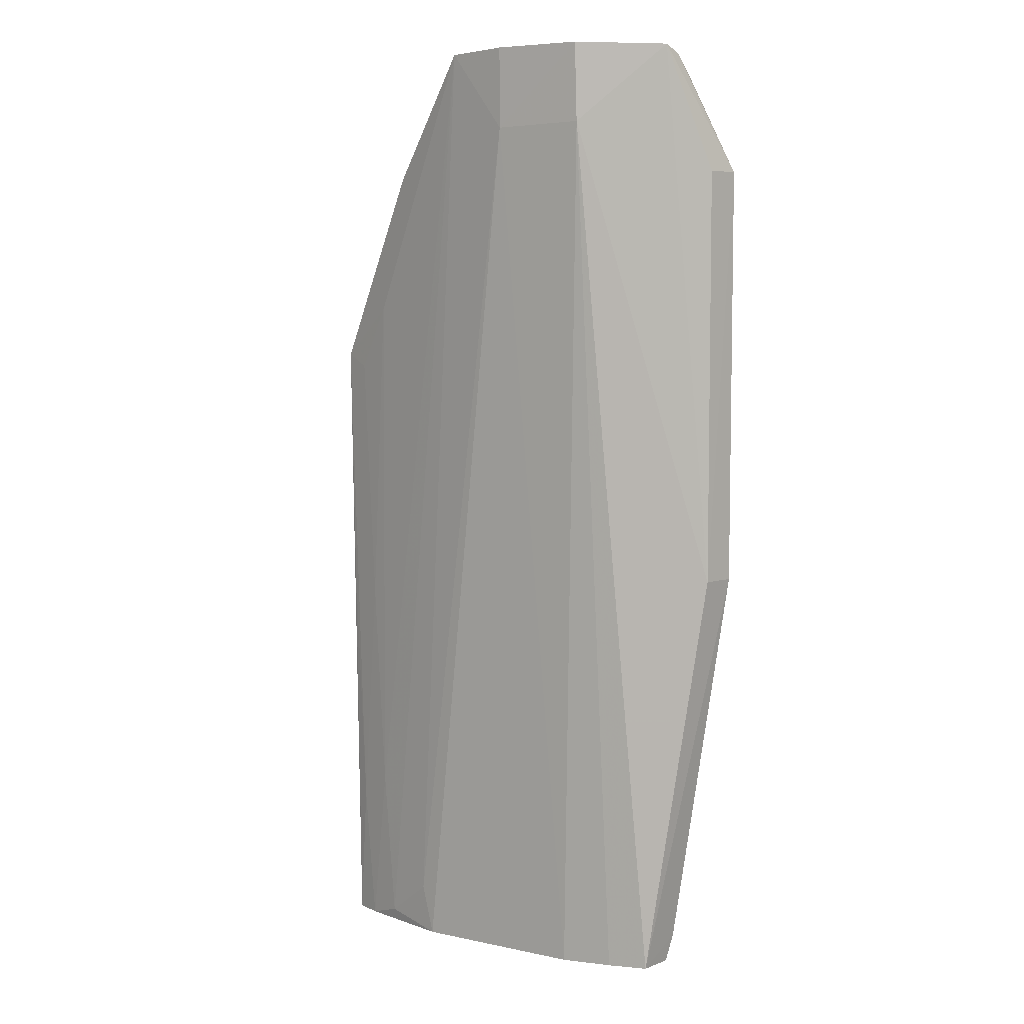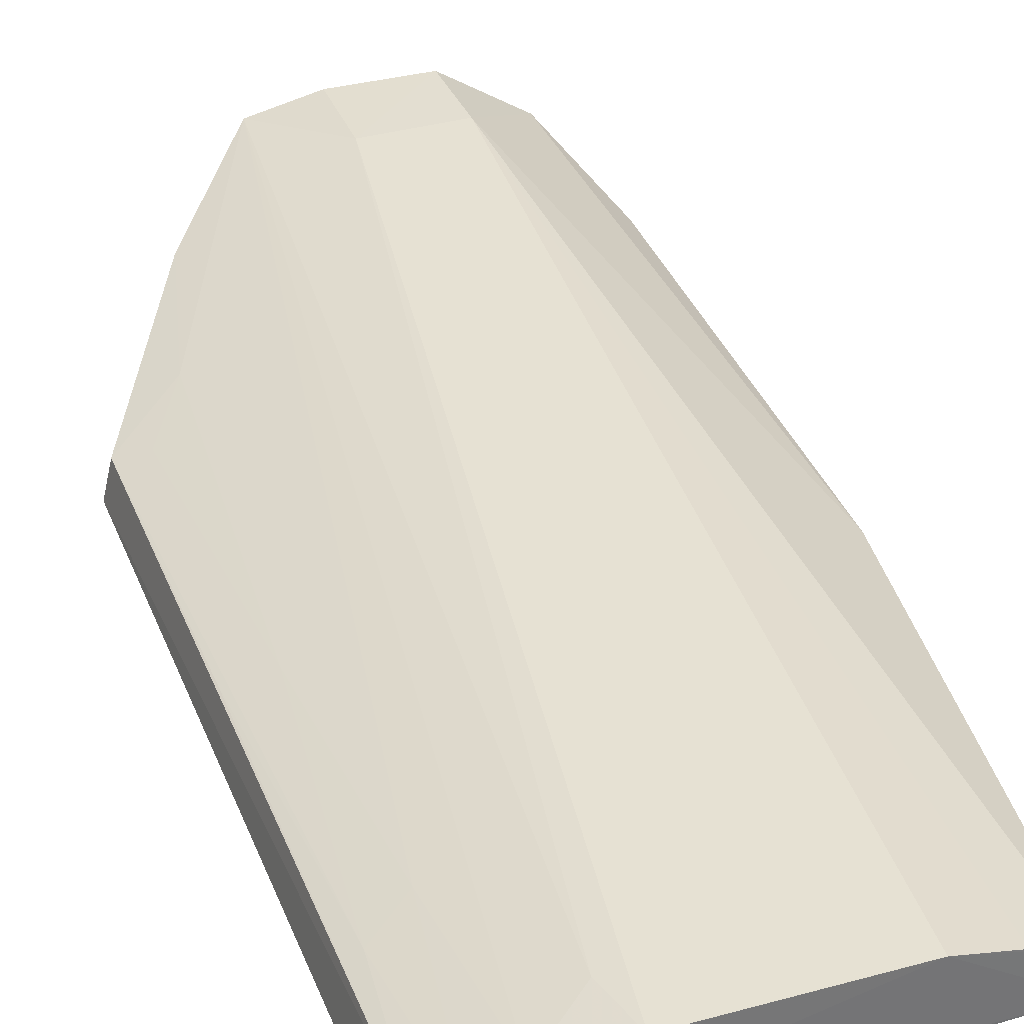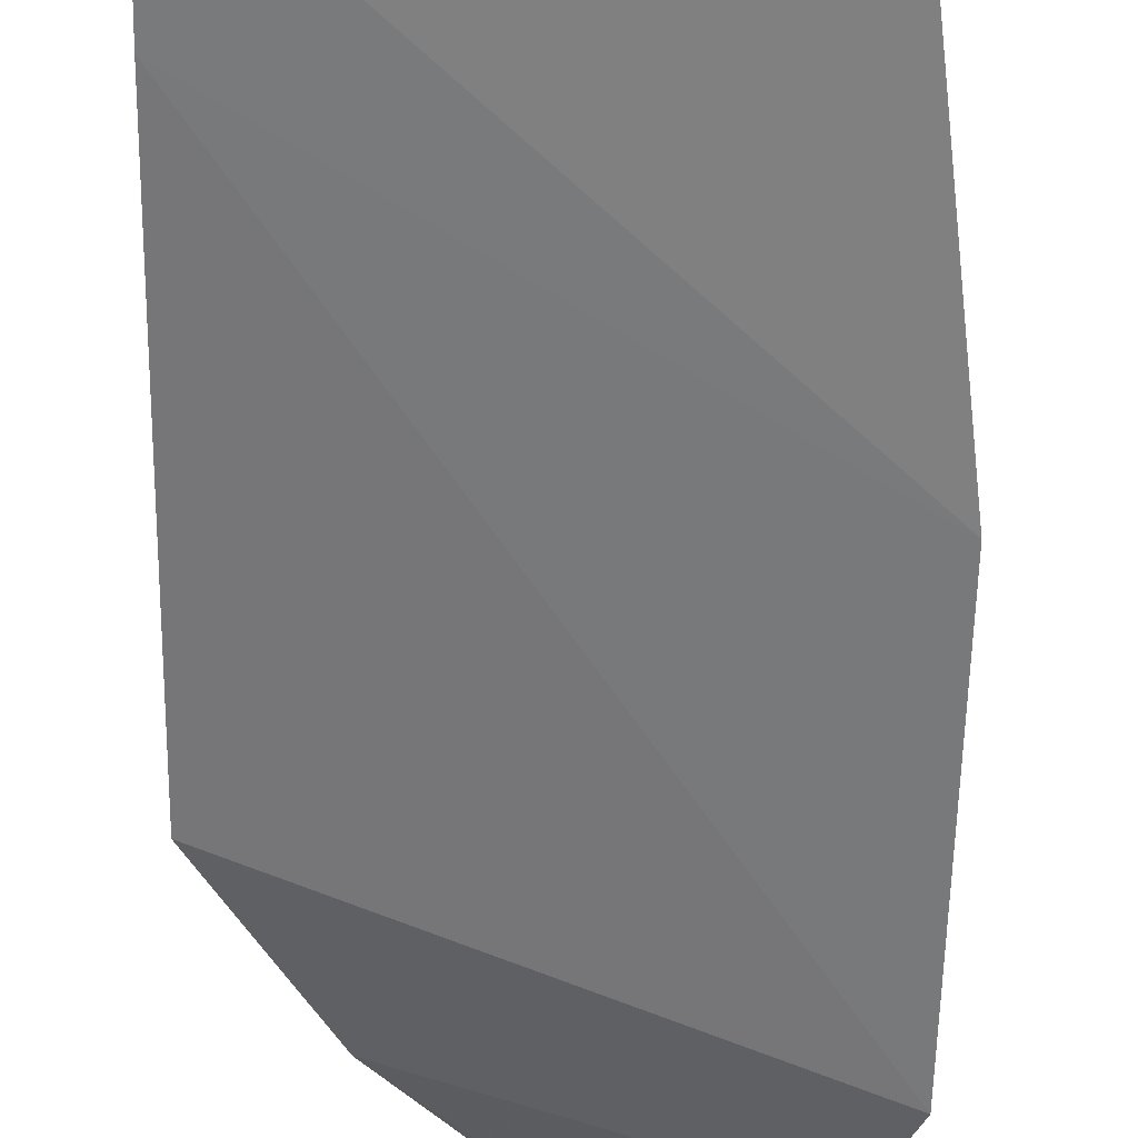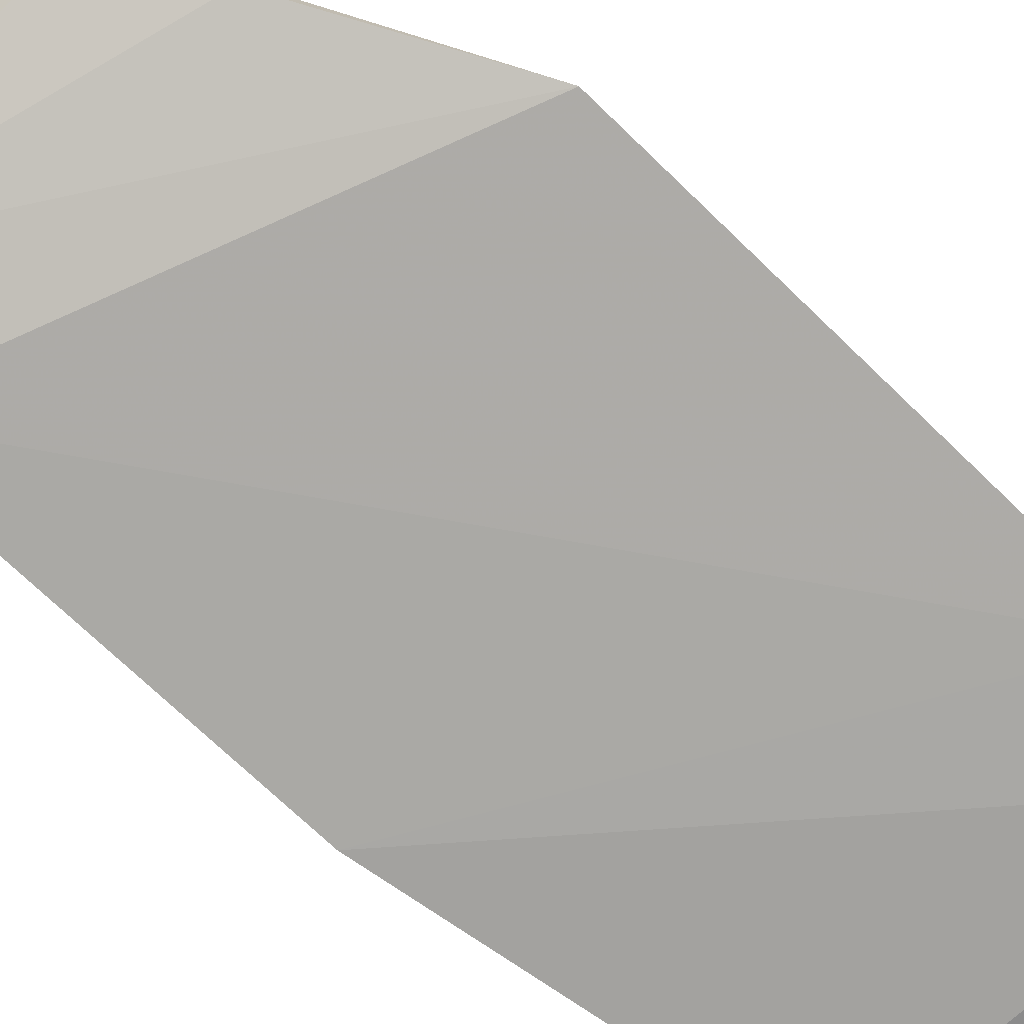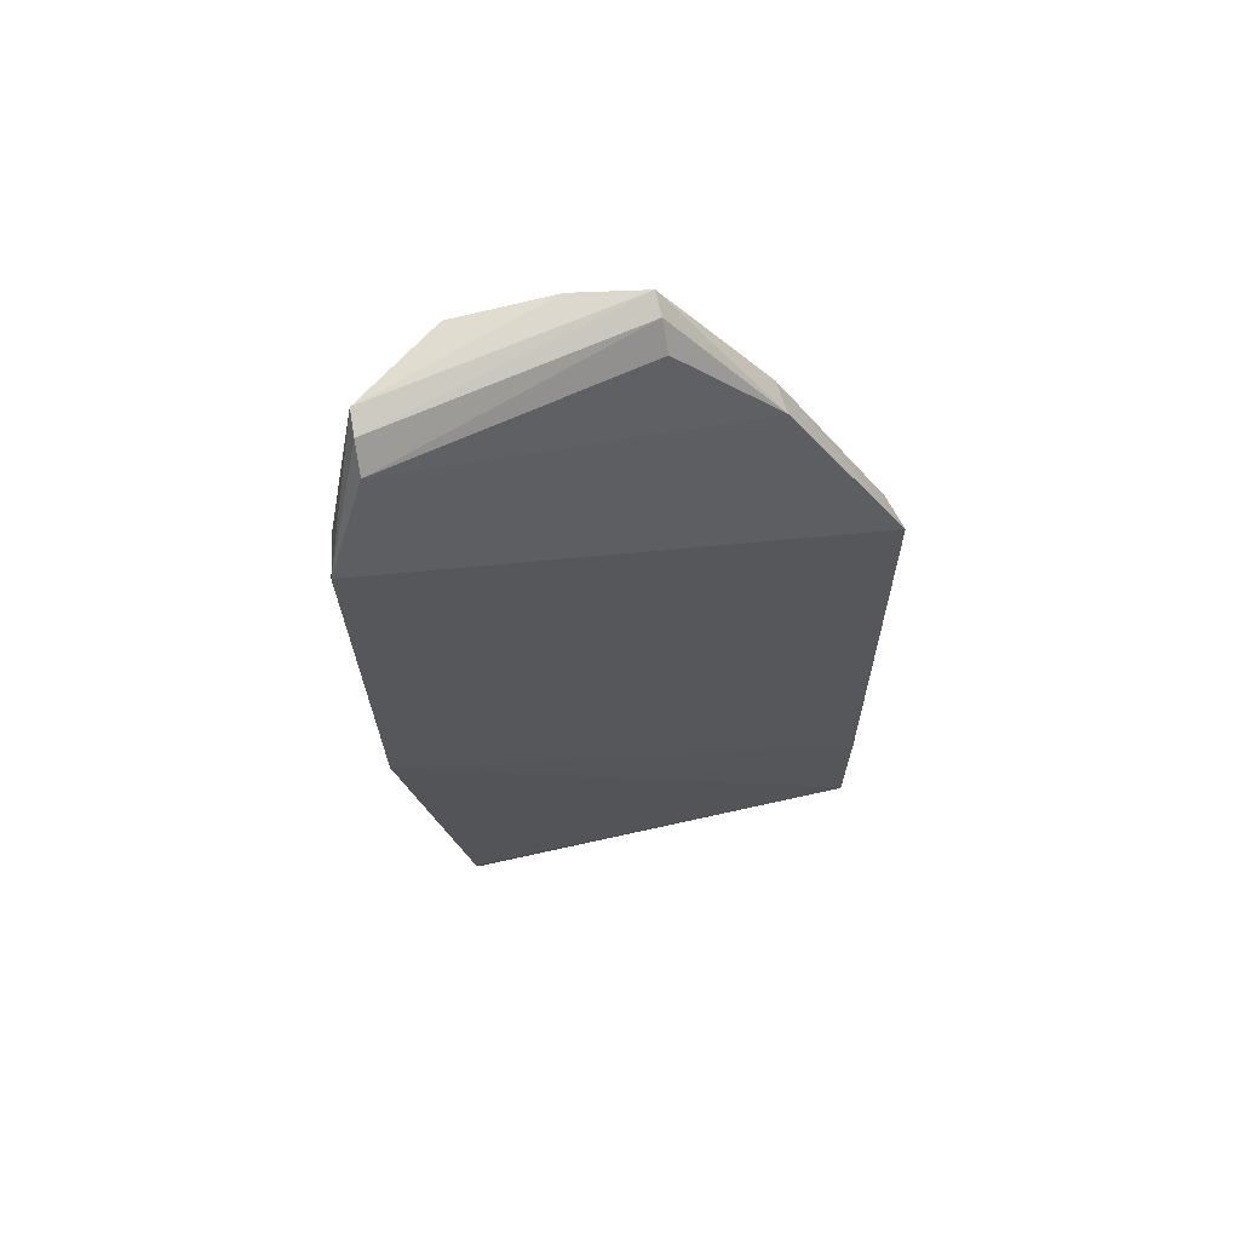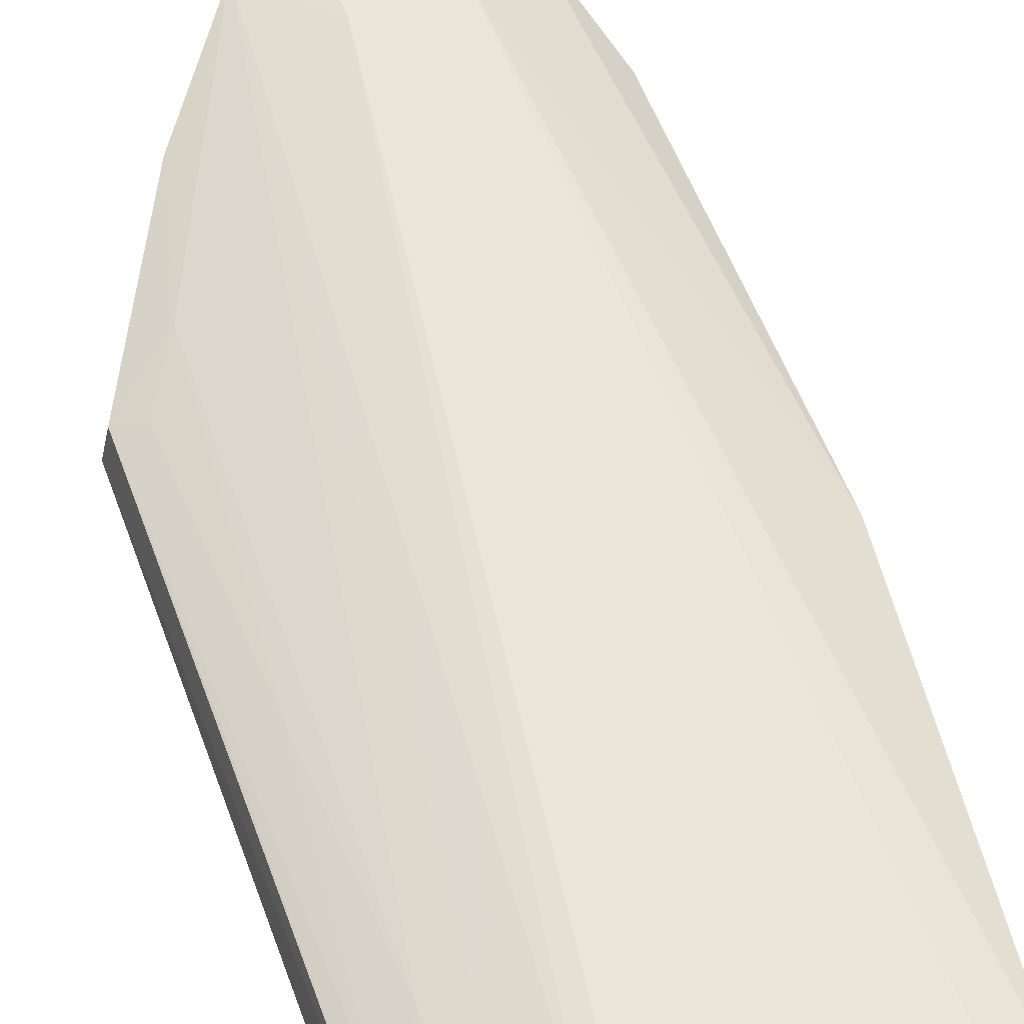
<metadata>
{"format":"obj","ext":"obj","renderer":"f3d","projection":"perspective","resolution":1024,"background":"white","views":[{"elev":6.2,"azim":-147.6,"up":"+Z"},{"elev":35.2,"azim":160.0,"up":"+Y"},{"elev":-58.7,"azim":178.7,"up":"+Y"},{"elev":-73.9,"azim":46.3,"up":"+Y"},{"elev":68.0,"azim":-14.3,"up":"+Z"},{"elev":53.7,"azim":159.9,"up":"+Y"}]}
</metadata>
<code>
v 0.0242 0.06357 0.01005
v 0.02663 0.06279 0.009236
v 0.02009 0.06446 0.009237
v 0.02188 0.06515 0.0647
v 0.02886 0.06082 0.05205
v 0.02834 0.06299 0.05209
v 0.000629 0.06184 0.07103
v -0.001886 0.06006 0.06468
v 0.01186 0.06789 0.06771
v 0.008647 0.06446 0.009219
v 0.02886 0.0599 0.01845
v 0.02835 0.06213 0.00923
v 0.02879 0.0598 0.00917
v 0.02733 0.06046 0.009158
v 0.0209 0.06445 0.01256
v 0.01605 0.06714 0.07288
v 0.0242 0.06445 0.05546
v 0.022 0.06319 0.06468
v 0.01608 0.06461 0.07094
v 0.01608 0.06589 0.07237
v 0.005853 0.06785 0.06787
v 0.002812 0.06303 0.009231
v -0.001175 0.06193 0.03693
v 0.005958 0.06793 0.073
v 0.0008844 0.06464 0.07288
v 0.01184 0.06795 0.07302
v -0.001655 0.05961 0.03692
v 0.002184 0.06013 0.01097
v 0.02746 0.06271 0.01846
v 0.002512 0.06054 0.009176
v 0.02501 0.06357 0.02014
v 0.0007538 0.06327 0.07239
v -0.001382 0.06238 0.06469
v 0.005348 0.06376 0.00923
v 0.02823 0.06271 0.03527
v 0.02581 0.06357 0.03442
v 0.02664 0.06357 0.05124
f 1 2 3
f 4 5 6
f 7 8 5
f 9 3 10
f 11 5 8
f 12 11 13
f 12 6 5
f 12 5 11
f 14 3 2
f 14 12 13
f 14 2 12
f 14 10 3
f 15 1 3
f 15 16 1
f 15 9 16
f 15 3 9
f 17 4 6
f 17 16 4
f 18 5 4
f 18 7 5
f 18 19 7
f 18 4 16
f 20 7 19
f 20 18 16
f 20 19 18
f 21 22 23
f 21 9 10
f 21 24 9
f 21 25 24
f 21 23 25
f 26 9 24
f 26 16 9
f 26 25 16
f 26 24 25
f 27 11 8
f 27 13 11
f 27 28 13
f 27 8 23
f 27 23 22
f 27 22 28
f 29 12 2
f 30 28 22
f 30 13 28
f 30 14 13
f 30 22 10
f 30 10 14
f 31 1 16
f 31 16 17
f 31 29 2
f 31 2 1
f 32 25 8
f 32 8 7
f 32 7 20
f 32 20 16
f 32 16 25
f 33 25 23
f 33 23 8
f 33 8 25
f 34 21 10
f 34 10 22
f 34 22 21
f 35 29 6
f 35 6 12
f 35 12 29
f 36 6 29
f 36 31 17
f 36 29 31
f 37 36 17
f 37 17 6
f 37 6 36

</code>
